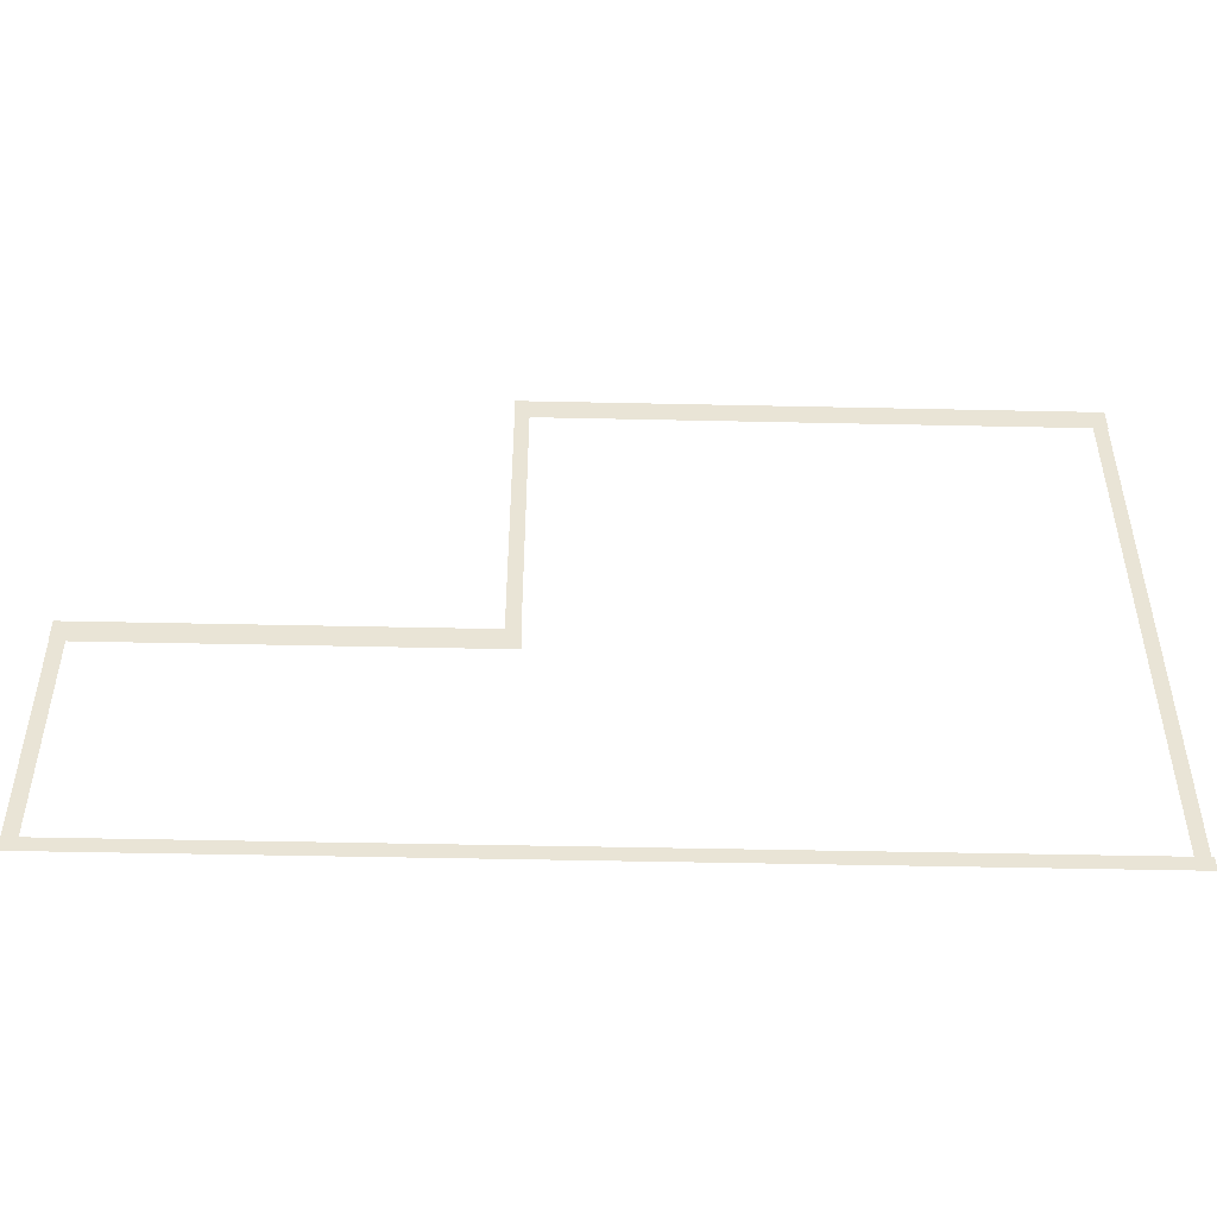
<metadata>
{"format":"obj","ext":"obj","renderer":"f3d","projection":"perspective","resolution":1024,"background":"white","views":[{"elev":-48.2,"azim":178.6,"up":"+Y"}]}
</metadata>
<code>
v -53.55 -10.62 0.002
v -53.55 -14.28 0.002
v -53.02 -14.28 0.002
v -53.02 -10.62 0.002
v -52.5 -14.28 0.002
v -52.5 -10.62 0.002
v -53.55 -6.967 0.002
v -53.55 -10.62 0.002
v -53.02 -10.62 0.002
v -53.02 -6.967 0.002
v -52.5 -10.62 0.002
v -52.5 -6.967 0.002
v -53.55 -3.309 0.002
v -53.55 -6.967 0.002
v -53.02 -6.967 0.002
v -53.02 -3.309 0.002
v -52.5 -6.967 0.002
v -52.5 -3.309 0.002
v -53.55 0.3489 0.002
v -53.55 -3.309 0.002
v -53.02 -3.309 0.002
v -53.02 0.3489 0.002
v -52.5 -3.309 0.002
v -52.5 0.3489 0.002
v -53.55 4.007 0.002
v -53.55 0.3489 0.002
v -53.02 0.3489 0.002
v -53.02 4.007 0.002
v -52.5 0.3489 0.002
v -52.5 4.007 0.002
v -53.55 7.664 0.002
v -53.55 4.007 0.002
v -53.02 4.007 0.002
v -53.02 7.664 0.002
v -52.5 4.007 0.002
v -52.5 7.664 0.002
v -53.55 11.32 0.002
v -53.55 7.664 0.002
v -53.02 7.664 0.002
v -53.02 11.32 0.002
v -52.5 7.664 0.002
v -52.5 11.32 0.002
v -53.55 14.98 0.002
v -53.55 11.32 0.002
v -53.02 11.32 0.002
v -53.02 14.98 0.002
v -52.5 11.32 0.002
v -52.5 14.98 0.002
v -53.55 18.64 0.002
v -53.55 14.98 0.002
v -53.02 14.98 0.002
v -53.02 18.64 0.002
v -52.5 14.98 0.002
v -52.5 18.64 0.002
v -53.55 22.3 0.002
v -53.55 18.64 0.002
v -53.02 18.64 0.002
v -53.02 22.3 0.002
v -52.5 18.64 0.002
v -52.5 22.3 0.002
v -53.55 25.95 0.002
v -53.55 22.3 0.002
v -53.02 22.3 0.002
v -53.02 25.95 0.002
v -52.5 22.3 0.002
v -52.5 25.95 0.002
v -53.55 29.61 0.002
v -53.55 25.95 0.002
v -53.02 25.95 0.002
v -53.02 29.61 0.002
v -52.5 25.95 0.002
v -52.5 29.61 0.002
v -53.55 29.61 0.002
v -53.02 29.61 0.002
v -52.5 29.61 0.002
v -10.71 26.1 0.002
v -10.71 29.61 0.002
v -11.25 29.61 0.002
v -11.25 26.1 0.002
v -11.79 29.61 0.002
v -11.79 26.1 0.002
v -10.71 22.58 0.002
v -10.71 26.1 0.002
v -11.25 26.1 0.002
v -11.25 22.58 0.002
v -11.79 26.1 0.002
v -11.79 22.58 0.002
v -10.71 19.06 0.002
v -10.71 22.58 0.002
v -11.25 22.58 0.002
v -11.25 19.06 0.002
v -11.79 22.58 0.002
v -11.79 19.06 0.002
v -10.71 15.55 0.002
v -10.71 19.06 0.002
v -11.25 19.06 0.002
v -11.25 15.55 0.002
v -11.79 19.06 0.002
v -11.79 15.55 0.002
v -10.71 12.03 0.002
v -10.71 15.55 0.002
v -11.25 15.55 0.002
v -11.25 12.03 0.002
v -11.79 15.55 0.002
v -11.79 12.03 0.002
v -10.71 8.516 0.002
v -10.71 12.03 0.002
v -11.25 12.03 0.002
v -11.25 8.516 0.002
v -11.79 12.03 0.002
v -11.79 8.516 0.002
v -10.71 5 0.002
v -10.71 8.516 0.002
v -11.25 8.516 0.002
v -11.25 5 0.002
v -11.79 8.516 0.002
v -11.79 5 0.002
v -10.71 5 0.002
v -11.25 5 0.002
v -11.79 5 0.002
v 18.61 1.144 0.002
v 18.61 5 0.002
v 18.07 5 0.002
v 18.07 1.144 0.002
v 17.53 5 0.002
v 17.53 1.144 0.002
v 18.61 -2.713 0.002
v 18.61 1.144 0.002
v 18.07 1.144 0.002
v 18.07 -2.713 0.002
v 17.53 1.144 0.002
v 17.53 -2.713 0.002
v 18.61 -6.569 0.002
v 18.61 -2.713 0.002
v 18.07 -2.713 0.002
v 18.07 -6.569 0.002
v 17.53 -2.713 0.002
v 17.53 -6.569 0.002
v 18.61 -10.43 0.002
v 18.61 -6.569 0.002
v 18.07 -6.569 0.002
v 18.07 -10.43 0.002
v 17.53 -6.569 0.002
v 17.53 -10.43 0.002
v 18.61 -14.28 0.002
v 18.61 -10.43 0.002
v 18.07 -10.43 0.002
v 18.07 -14.28 0.002
v 17.53 -10.43 0.002
v 17.53 -14.28 0.002
v 18.61 -14.28 0.002
v 18.07 -14.28 0.002
v 17.53 -14.28 0.002
v 14.8 -14.84 0.001
v 18.19 -14.84 0.001
v 18.19 -14.28 0.001
v 14.8 -14.28 0.001
v 18.19 -13.72 0.001
v 14.8 -13.72 0.001
v 11.4 -14.84 0.001
v 14.8 -14.84 0.001
v 14.8 -14.28 0.001
v 11.4 -14.28 0.001
v 14.8 -13.72 0.001
v 11.4 -13.72 0.001
v 8.002 -14.84 0.001
v 11.4 -14.84 0.001
v 11.4 -14.28 0.001
v 8.002 -14.28 0.001
v 11.4 -13.72 0.001
v 8.002 -13.72 0.001
v 4.605 -14.84 0.001
v 8.002 -14.84 0.001
v 8.002 -14.28 0.001
v 4.605 -14.28 0.001
v 8.002 -13.72 0.001
v 4.605 -13.72 0.001
v 1.207 -14.84 0.001
v 4.605 -14.84 0.001
v 4.605 -14.28 0.001
v 1.207 -14.28 0.001
v 4.605 -13.72 0.001
v 1.207 -13.72 0.001
v -2.19 -14.84 0.001
v 1.207 -14.84 0.001
v 1.207 -14.28 0.001
v -2.19 -14.28 0.001
v 1.207 -13.72 0.001
v -2.19 -13.72 0.001
v -5.587 -14.84 0.001
v -2.19 -14.84 0.001
v -2.19 -14.28 0.001
v -5.587 -14.28 0.001
v -2.19 -13.72 0.001
v -5.587 -13.72 0.001
v -8.985 -14.84 0.001
v -5.587 -14.84 0.001
v -5.587 -14.28 0.001
v -8.985 -14.28 0.001
v -5.587 -13.72 0.001
v -8.985 -13.72 0.001
v -12.38 -14.84 0.001
v -8.985 -14.84 0.001
v -8.985 -14.28 0.001
v -12.38 -14.28 0.001
v -8.985 -13.72 0.001
v -12.38 -13.72 0.001
v -15.78 -14.84 0.001
v -12.38 -14.84 0.001
v -12.38 -14.28 0.001
v -15.78 -14.28 0.001
v -12.38 -13.72 0.001
v -15.78 -13.72 0.001
v -19.18 -14.84 0.001
v -15.78 -14.84 0.001
v -15.78 -14.28 0.001
v -19.18 -14.28 0.001
v -15.78 -13.72 0.001
v -19.18 -13.72 0.001
v -22.57 -14.84 0.001
v -19.18 -14.84 0.001
v -19.18 -14.28 0.001
v -22.57 -14.28 0.001
v -19.18 -13.72 0.001
v -22.57 -13.72 0.001
v -25.97 -14.84 0.001
v -22.57 -14.84 0.001
v -22.57 -14.28 0.001
v -25.97 -14.28 0.001
v -22.57 -13.72 0.001
v -25.97 -13.72 0.001
v -29.37 -14.84 0.001
v -25.97 -14.84 0.001
v -25.97 -14.28 0.001
v -29.37 -14.28 0.001
v -25.97 -13.72 0.001
v -29.37 -13.72 0.001
v -32.77 -14.84 0.001
v -29.37 -14.84 0.001
v -29.37 -14.28 0.001
v -32.77 -14.28 0.001
v -29.37 -13.72 0.001
v -32.77 -13.72 0.001
v -36.16 -14.84 0.001
v -32.77 -14.84 0.001
v -32.77 -14.28 0.001
v -36.16 -14.28 0.001
v -32.77 -13.72 0.001
v -36.16 -13.72 0.001
v -39.56 -14.84 0.001
v -36.16 -14.84 0.001
v -36.16 -14.28 0.001
v -39.56 -14.28 0.001
v -36.16 -13.72 0.001
v -39.56 -13.72 0.001
v -42.96 -14.84 0.001
v -39.56 -14.84 0.001
v -39.56 -14.28 0.001
v -42.96 -14.28 0.001
v -39.56 -13.72 0.001
v -42.96 -13.72 0.001
v -46.36 -14.84 0.001
v -42.96 -14.84 0.001
v -42.96 -14.28 0.001
v -46.36 -14.28 0.001
v -42.96 -13.72 0.001
v -46.36 -13.72 0.001
v -49.75 -14.84 0.001
v -46.36 -14.84 0.001
v -46.36 -14.28 0.001
v -49.75 -14.28 0.001
v -46.36 -13.72 0.001
v -49.75 -13.72 0.001
v -53.02 -14.84 0.001
v -49.75 -14.84 0.001
v -49.75 -14.28 0.001
v -53.02 -14.28 0.001
v -49.75 -13.72 0.001
v -53.02 -13.72 0.001
v -53.15 -14.84 0.001
v -53.15 -14.28 0.001
v -53.15 -13.72 0.001
v 18.19 -14.84 0.001
v 18.77 -14.84 0.001
v 18.77 -14.28 0.001
v 18.19 -14.28 0.001
v 18.77 -13.72 0.001
v 18.19 -13.72 0.001
v -53.72 -14.84 0.001
v -53.15 -14.84 0.001
v -53.15 -14.28 0.001
v -53.72 -14.28 0.001
v -53.15 -13.72 0.001
v -53.72 -13.72 0.001
v -49.4 30 0
v -52.54 30 0
v -52.54 29.03 0
v -49.4 29.03 0
v -52.54 28.07 0
v -49.4 28.07 0
v -46.26 30 0
v -49.4 30 0
v -49.4 29.03 0
v -46.26 29.03 0
v -49.4 28.07 0
v -46.26 28.07 0
v -43.12 30 0
v -46.26 30 0
v -46.26 29.03 0
v -43.12 29.03 0
v -46.26 28.07 0
v -43.12 28.07 0
v -39.98 30 0
v -43.12 30 0
v -43.12 29.03 0
v -39.98 29.03 0
v -43.12 28.07 0
v -39.98 28.07 0
v -36.84 30 0
v -39.98 30 0
v -39.98 29.03 0
v -36.84 29.03 0
v -39.98 28.07 0
v -36.84 28.07 0
v -33.7 30 0
v -36.84 30 0
v -36.84 29.03 0
v -33.7 29.03 0
v -36.84 28.07 0
v -33.7 28.07 0
v -30.56 30 0
v -33.7 30 0
v -33.7 29.03 0
v -30.56 29.03 0
v -33.7 28.07 0
v -30.56 28.07 0
v -27.42 30 0
v -30.56 30 0
v -30.56 29.03 0
v -27.42 29.03 0
v -30.56 28.07 0
v -27.42 28.07 0
v -24.28 30 0
v -27.42 30 0
v -27.42 29.03 0
v -24.28 29.03 0
v -27.42 28.07 0
v -24.28 28.07 0
v -21.14 30 0
v -24.28 30 0
v -24.28 29.03 0
v -21.14 29.03 0
v -24.28 28.07 0
v -21.14 28.07 0
v -18 30 0
v -21.14 30 0
v -21.14 29.03 0
v -18 29.03 0
v -21.14 28.07 0
v -18 28.07 0
v -14.86 30 0
v -18 30 0
v -18 29.03 0
v -14.86 29.03 0
v -18 28.07 0
v -14.86 28.07 0
v -11.72 30 0
v -14.86 30 0
v -14.86 29.03 0
v -11.72 29.03 0
v -14.86 28.07 0
v -11.72 28.07 0
v -52.54 30 0
v -53.61 30 0
v -53.61 29.03 0
v -52.54 29.03 0
v -53.61 28.07 0
v -52.54 28.07 0
v -11.25 30 0
v -11.72 30 0
v -11.72 29.03 0
v -11.25 29.03 0
v -11.72 28.07 0
v -11.25 28.07 0
v -10.68 30 0
v -10.68 29.03 0
v -10.68 28.07 0
v -7.615 5.384 0
v -10.77 5.384 0
v -10.77 4.423 0
v -7.615 4.423 0
v -10.77 3.462 0
v -7.615 3.462 0
v -4.463 5.384 0
v -7.615 5.384 0
v -7.615 4.423 0
v -4.463 4.423 0
v -7.615 3.462 0
v -4.463 3.462 0
v -1.312 5.384 0
v -4.463 5.384 0
v -4.463 4.423 0
v -1.312 4.423 0
v -4.463 3.462 0
v -1.312 3.462 0
v 1.84 5.384 0
v -1.312 5.384 0
v -1.312 4.423 0
v 1.84 4.423 0
v -1.312 3.462 0
v 1.84 3.462 0
v 4.991 5.384 0
v 1.84 5.384 0
v 1.84 4.423 0
v 4.991 4.423 0
v 1.84 3.462 0
v 4.991 3.462 0
v 8.143 5.384 0
v 4.991 5.384 0
v 4.991 4.423 0
v 8.143 4.423 0
v 4.991 3.462 0
v 8.143 3.462 0
v 11.29 5.384 0
v 8.143 5.384 0
v 8.143 4.423 0
v 11.29 4.423 0
v 8.143 3.462 0
v 11.29 3.462 0
v 14.45 5.384 0
v 11.29 5.384 0
v 11.29 4.423 0
v 14.45 4.423 0
v 11.29 3.462 0
v 14.45 3.462 0
v 17.6 5.384 0
v 14.45 5.384 0
v 14.45 4.423 0
v 17.6 4.423 0
v 14.45 3.462 0
v 17.6 3.462 0
v -10.77 5.384 0
v -11.84 5.384 0
v -11.84 4.423 0
v -10.77 4.423 0
v -11.84 3.462 0
v -10.77 3.462 0
v 18.07 5.384 0
v 17.6 5.384 0
v 17.6 4.423 0
v 18.07 4.423 0
v 17.6 3.462 0
v 18.07 3.462 0
v 18.64 5.384 0
v 18.64 4.423 0
v 18.64 3.462 0
g Terrain_(1)_1641_3
f 1 3 2
f 4 3 1
f 4 5 3
f 6 5 4
f 7 9 8
f 10 9 7
f 10 11 9
f 12 11 10
f 13 15 14
f 16 15 13
f 16 17 15
f 18 17 16
f 19 21 20
f 22 21 19
f 22 23 21
f 24 23 22
f 25 27 26
f 28 27 25
f 28 29 27
f 30 29 28
f 31 33 32
f 34 33 31
f 34 35 33
f 36 35 34
f 37 39 38
f 40 39 37
f 40 41 39
f 42 41 40
f 43 45 44
f 46 45 43
f 46 47 45
f 48 47 46
f 49 51 50
f 52 51 49
f 52 53 51
f 54 53 52
f 55 57 56
f 58 57 55
f 58 59 57
f 60 59 58
f 61 63 62
f 64 63 61
f 64 65 63
f 66 65 64
f 67 69 68
f 70 69 67
f 70 71 69
f 72 71 70
f 73 70 67
f 74 70 73
f 74 72 70
f 75 72 74
f 76 78 77
f 79 78 76
f 79 80 78
f 81 80 79
f 82 84 83
f 85 84 82
f 85 86 84
f 87 86 85
f 88 90 89
f 91 90 88
f 91 92 90
f 93 92 91
f 94 96 95
f 97 96 94
f 97 98 96
f 99 98 97
f 100 102 101
f 103 102 100
f 103 104 102
f 105 104 103
f 106 108 107
f 109 108 106
f 109 110 108
f 111 110 109
f 112 114 113
f 115 114 112
f 115 116 114
f 117 116 115
f 118 115 112
f 119 115 118
f 119 117 115
f 120 117 119
f 121 123 122
f 124 123 121
f 124 125 123
f 126 125 124
f 127 129 128
f 130 129 127
f 130 131 129
f 132 131 130
f 133 135 134
f 136 135 133
f 136 137 135
f 138 137 136
f 139 141 140
f 142 141 139
f 142 143 141
f 144 143 142
f 145 147 146
f 148 147 145
f 148 149 147
f 150 149 148
f 151 148 145
f 152 148 151
f 152 150 148
f 153 150 152
f 154 156 155
f 157 156 154
f 157 158 156
f 159 158 157
f 160 162 161
f 163 162 160
f 163 164 162
f 165 164 163
f 166 168 167
f 169 168 166
f 169 170 168
f 171 170 169
f 172 174 173
f 175 174 172
f 175 176 174
f 177 176 175
f 178 180 179
f 181 180 178
f 181 182 180
f 183 182 181
f 184 186 185
f 187 186 184
f 187 188 186
f 189 188 187
f 190 192 191
f 193 192 190
f 193 194 192
f 195 194 193
f 196 198 197
f 199 198 196
f 199 200 198
f 201 200 199
f 202 204 203
f 205 204 202
f 205 206 204
f 207 206 205
f 208 210 209
f 211 210 208
f 211 212 210
f 213 212 211
f 214 216 215
f 217 216 214
f 217 218 216
f 219 218 217
f 220 222 221
f 223 222 220
f 223 224 222
f 225 224 223
f 226 228 227
f 229 228 226
f 229 230 228
f 231 230 229
f 232 234 233
f 235 234 232
f 235 236 234
f 237 236 235
f 238 240 239
f 241 240 238
f 241 242 240
f 243 242 241
f 244 246 245
f 247 246 244
f 247 248 246
f 249 248 247
f 250 252 251
f 253 252 250
f 253 254 252
f 255 254 253
f 256 258 257
f 259 258 256
f 259 260 258
f 261 260 259
f 262 264 263
f 265 264 262
f 265 266 264
f 267 266 265
f 268 270 269
f 271 270 268
f 271 272 270
f 273 272 271
f 274 276 275
f 277 276 274
f 277 278 276
f 279 278 277
f 280 277 274
f 281 277 280
f 281 279 277
f 282 279 281
f 283 285 284
f 286 285 283
f 286 287 285
f 288 287 286
f 289 291 290
f 292 291 289
f 292 293 291
f 294 293 292
f 295 297 296
f 298 297 295
f 298 299 297
f 300 299 298
f 301 303 302
f 304 303 301
f 304 305 303
f 306 305 304
f 307 309 308
f 310 309 307
f 310 311 309
f 312 311 310
f 313 315 314
f 316 315 313
f 316 317 315
f 318 317 316
f 319 321 320
f 322 321 319
f 322 323 321
f 324 323 322
f 325 327 326
f 328 327 325
f 328 329 327
f 330 329 328
f 331 333 332
f 334 333 331
f 334 335 333
f 336 335 334
f 337 339 338
f 340 339 337
f 340 341 339
f 342 341 340
f 343 345 344
f 346 345 343
f 346 347 345
f 348 347 346
f 349 351 350
f 352 351 349
f 352 353 351
f 354 353 352
f 355 357 356
f 358 357 355
f 358 359 357
f 360 359 358
f 361 363 362
f 364 363 361
f 364 365 363
f 366 365 364
f 367 369 368
f 370 369 367
f 370 371 369
f 372 371 370
f 373 375 374
f 376 375 373
f 376 377 375
f 378 377 376
f 379 381 380
f 382 381 379
f 382 383 381
f 384 383 382
f 385 382 379
f 386 382 385
f 386 384 382
f 387 384 386
f 388 390 389
f 391 390 388
f 391 392 390
f 393 392 391
f 394 396 395
f 397 396 394
f 397 398 396
f 399 398 397
f 400 402 401
f 403 402 400
f 403 404 402
f 405 404 403
f 406 408 407
f 409 408 406
f 409 410 408
f 411 410 409
f 412 414 413
f 415 414 412
f 415 416 414
f 417 416 415
f 418 420 419
f 421 420 418
f 421 422 420
f 423 422 421
f 424 426 425
f 427 426 424
f 427 428 426
f 429 428 427
f 430 432 431
f 433 432 430
f 433 434 432
f 435 434 433
f 436 438 437
f 439 438 436
f 439 440 438
f 441 440 439
f 442 444 443
f 445 444 442
f 445 446 444
f 447 446 445
f 448 450 449
f 451 450 448
f 451 452 450
f 453 452 451
f 454 451 448
f 455 451 454
f 455 453 451
f 456 453 455

</code>
